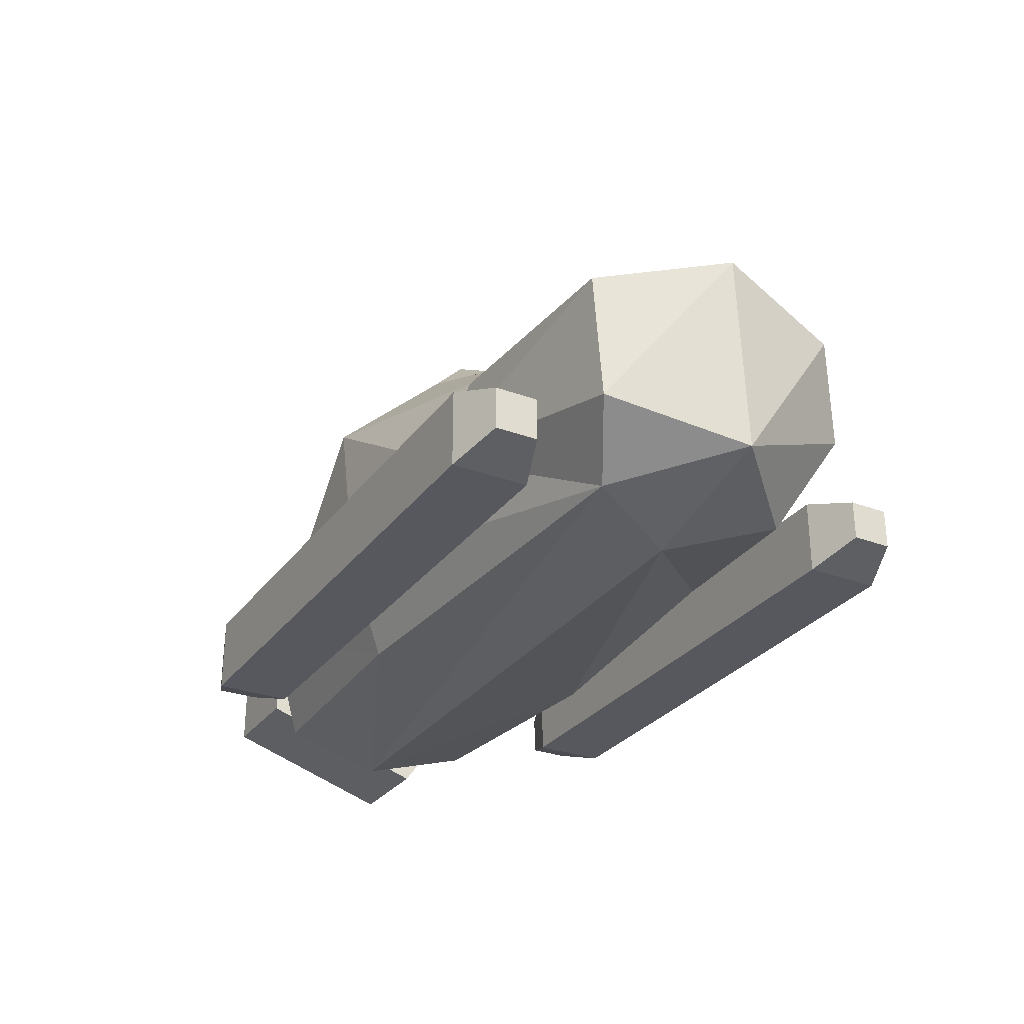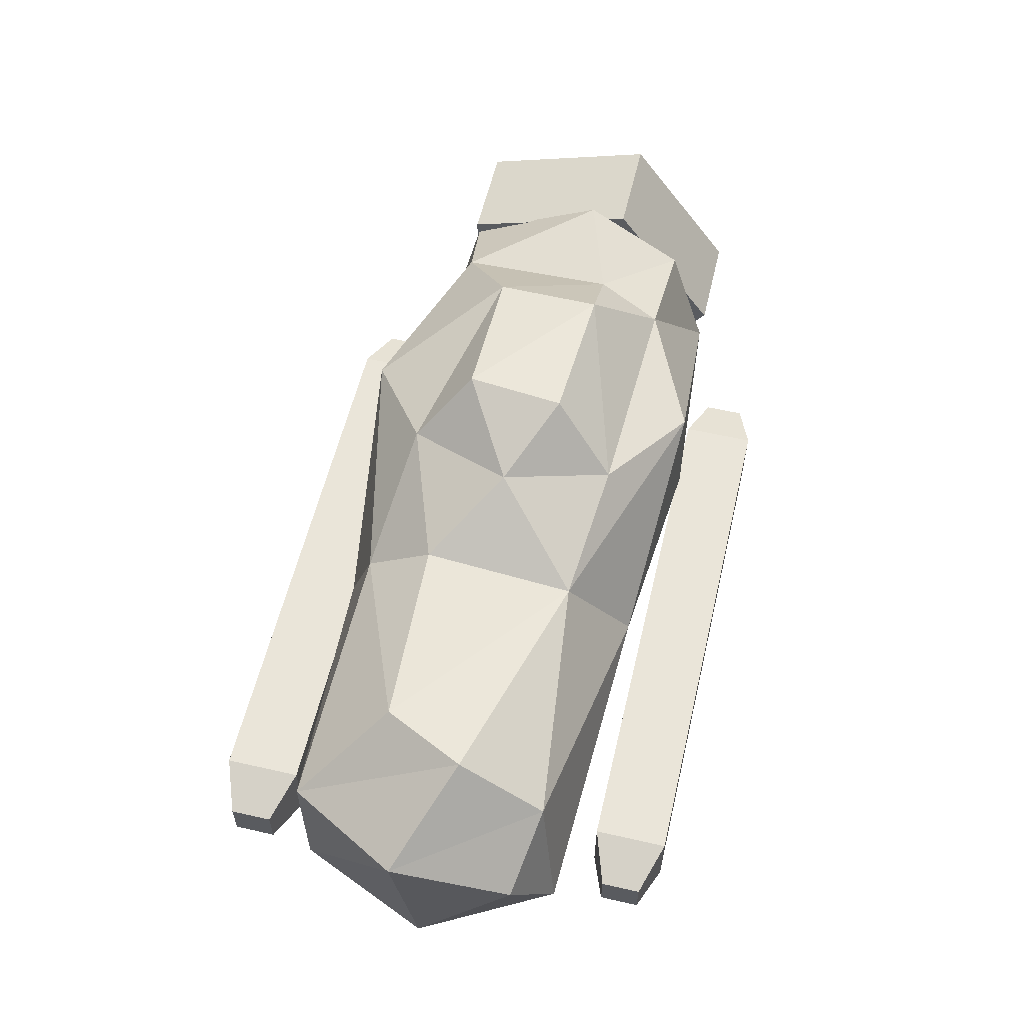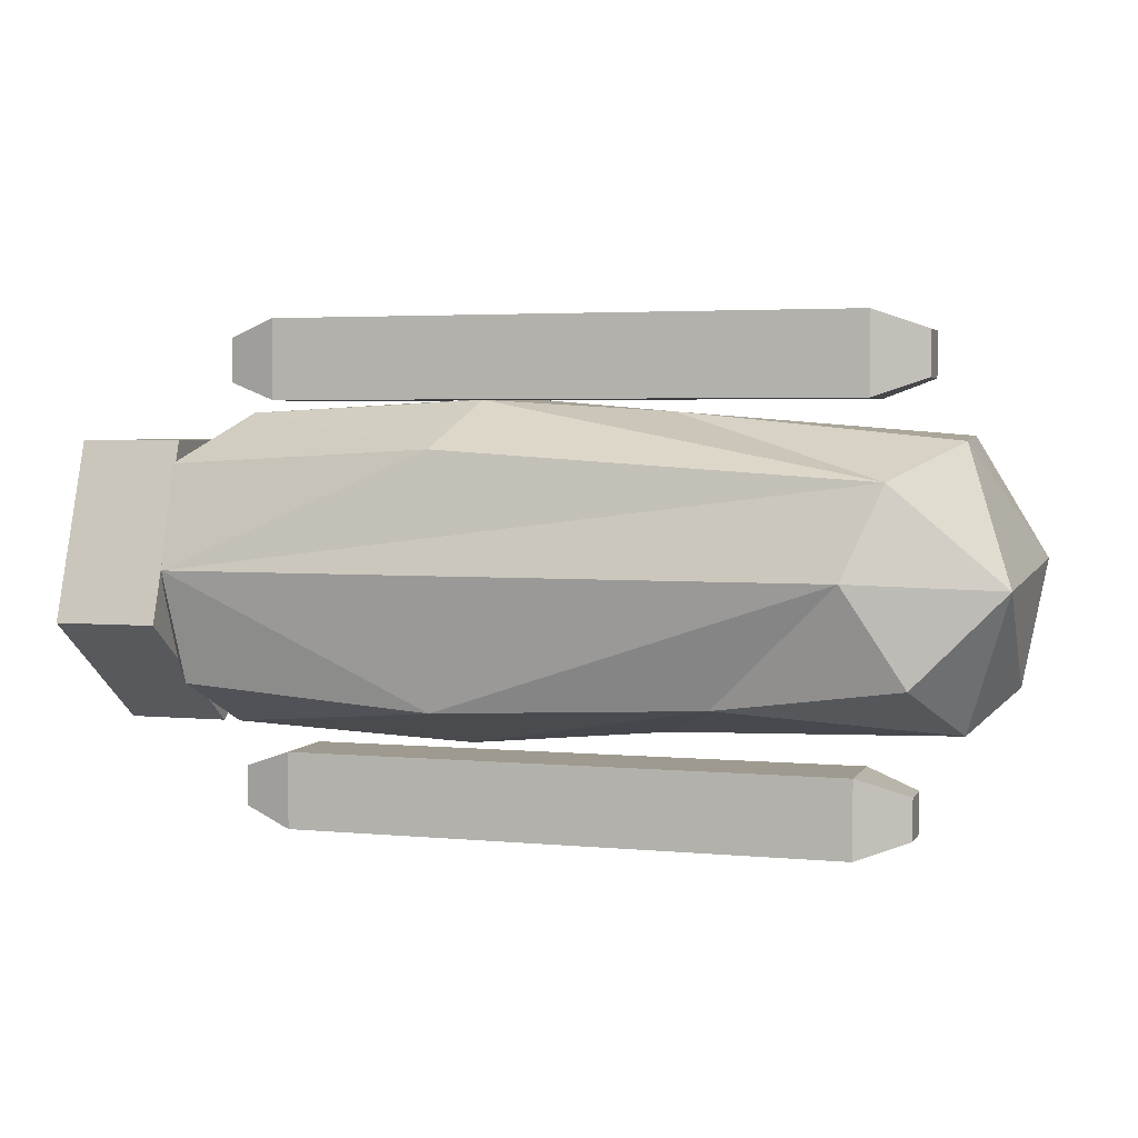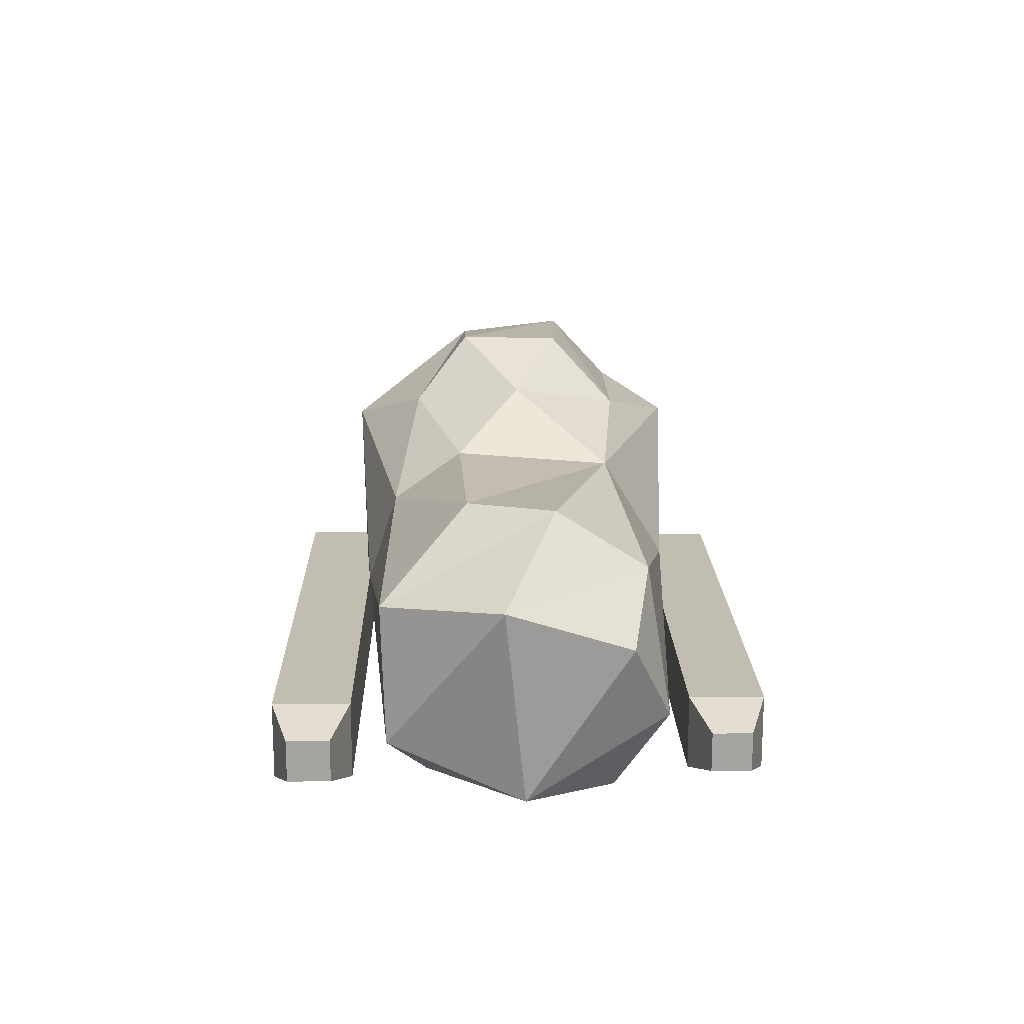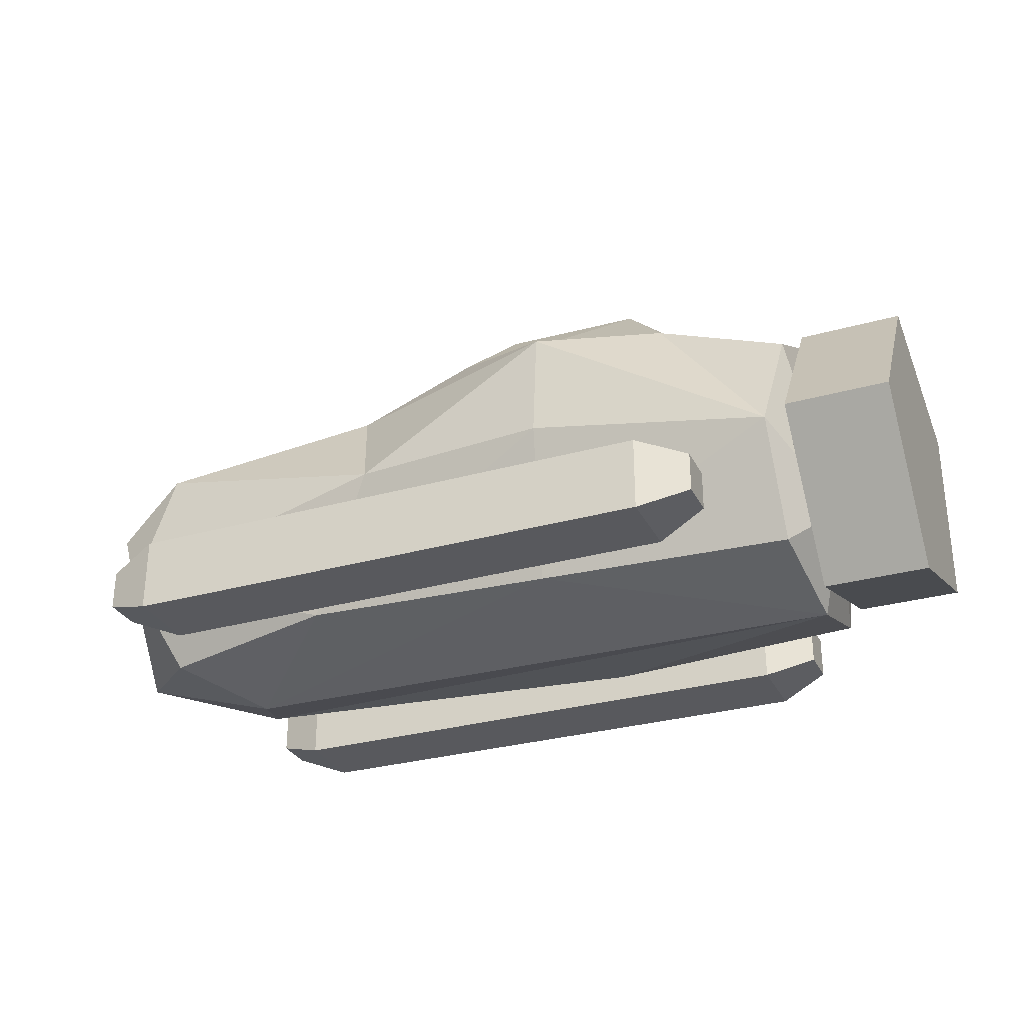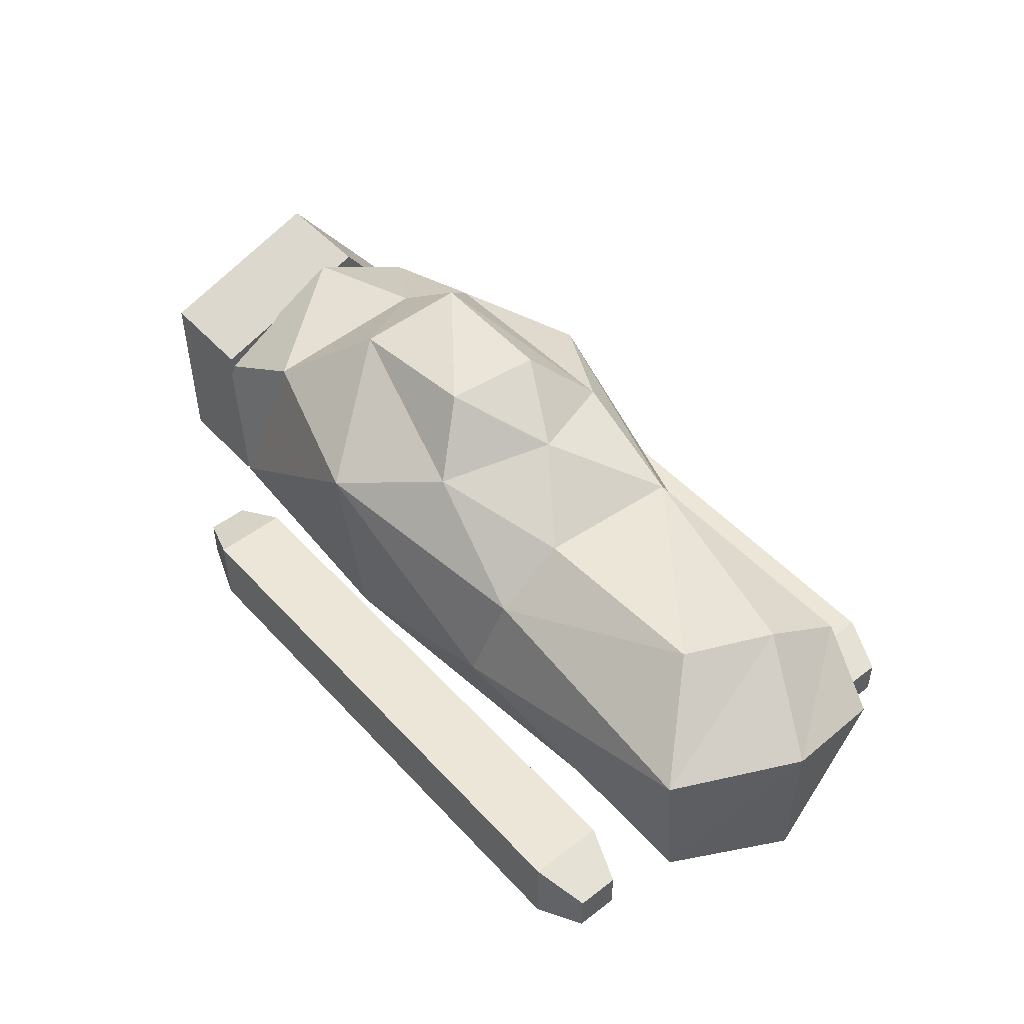
<metadata>
{"format":"obj","ext":"obj","renderer":"f3d","projection":"perspective","resolution":1024,"background":"white","views":[{"elev":-28.9,"azim":61.0,"up":"+Y"},{"elev":57.8,"azim":103.3,"up":"+Y"},{"elev":3.6,"azim":17.2,"up":"+Z"},{"elev":16.7,"azim":88.7,"up":"+Y"},{"elev":-29.8,"azim":-157.5,"up":"+Y"},{"elev":49.2,"azim":49.6,"up":"+Y"}]}
</metadata>
<code>
o colliderTorus_Cylinder.001
v -3.854 -0 -1.708
v -4.976 0 -1.708
v -3.854 1.624 -0.5277
v -4.976 1.624 -0.5277
v -3.854 1.004 1.382
v -4.976 1.004 1.382
v -3.854 -1.004 1.382
v -4.976 -1.004 1.382
v -3.854 -1.624 -0.5277
v -4.976 -1.624 -0.5277
f 2 3 1
f 4 5 3
f 6 7 5
f 10 8 6
f 8 9 7
f 10 1 9
f 3 7 9
f 2 4 3
f 4 6 5
f 6 8 7
f 6 4 2
f 2 10 6
f 8 10 9
f 10 2 1
f 9 1 3
f 3 5 7
o colliderSub_Cube.006
v -3.754 -1.338 1.14
v -4.13 -0.7779 -0.6091
v -3.73 -1.669 0.04815
v -0.9196 -1.389 1.293
v -3.286 -0.3513 1.671
v -0.6609 -0.4476 1.796
v -3.934 0.822 1.365
v -3.868 1.674 -0.1373
v -2.893 1.414 1.213
v -0.9799 1.459 1.853
v -1.92 2.279 0.5708
v 0.09481 1.87 1.115
v -0.3538 2.52 0.5603
v 1.261 0.03617 1.676
v -3.644 -1.317 -1.15
v -3.623 -0.09492 -1.695
v -1.04 0.2779 -1.878
v -0.9285 -1.343 -1.362
v 1.922 -1.19 -1.247
v 1.154 0.2933 -1.677
v -2.645 1.766 -0.516
v -3.779 1.095 -1.241
v -1.788 2.434 -0.5628
v -2.359 1.637 -1.225
v -0.2497 2.519 -0.4829
v 0.1149 1.829 -1.155
v -1.07 1.461 -1.847
v 3.254 -1.612 0.04473
v 4.247 0.7217 1.428
v 4.332 -0.7075 1.379
v 3.641 -1.298 0.9902
v 4.811 -1.147 -0.02229
v 4.973 0.8927 0.1845
v 1.441 1.041 1.355
v 0.588 2.087 -0.03625
v 1.463 1.561 0.6282
v 3.466 1.563 0.5488
v 4.31 -0.431 -1.497
v 3.879 -1.387 -0.9712
v 4.757 0.4289 -1.098
v 1.499 1.442 -1.002
v 3.914 1.608 -0.3442
v 3.984 1.028 -1.278
f 15 17 11
f 17 12 11
f 14 13 41
f 13 14 11
f 14 16 15
f 20 19 15
f 31 19 21
f 19 18 17
f 22 21 20
f 12 25 13
f 13 28 38
f 27 30 29
f 28 27 29
f 27 28 26
f 26 28 25
f 31 33 34
f 34 37 26
f 18 31 32
f 36 37 34
f 41 24 16
f 42 43 40
f 46 22 44
f 43 52 39
f 47 44 39
f 30 48 29
f 50 42 48
f 43 50 53
f 51 53 30
f 41 16 14
f 24 44 20
f 51 30 37
f 11 12 13
f 49 42 38
f 23 33 21
f 45 35 23
f 51 45 46
f 47 51 46
f 16 24 20
f 12 32 26
f 37 27 26
f 15 11 14
f 15 19 17
f 31 18 19
f 21 22 23
f 22 45 23
f 20 21 19
f 12 26 25
f 28 29 38
f 13 25 28
f 32 34 26
f 31 34 32
f 33 36 34
f 35 45 36
f 37 30 27
f 33 35 36
f 40 39 24
f 41 40 24
f 42 40 41
f 38 42 41
f 43 39 40
f 47 46 44
f 46 45 22
f 39 52 47
f 49 48 42
f 38 29 49
f 48 49 29
f 51 36 45
f 43 53 52
f 52 53 51
f 13 38 41
f 20 44 22
f 36 51 37
f 42 50 43
f 31 21 33
f 23 35 33
f 47 52 51
f 15 16 20
f 12 18 32
f 24 39 44
f 53 50 48
f 30 53 48
f 12 17 18
o colliderCube.001_Cube.007
v 3.38 -0.6295 -2.601
v 3.92 -0.8168 -2.413
v 3.92 -1.24 -2.413
v 3.38 -1.428 -2.601
v 3.92 -0.8168 -1.99
v 3.38 -0.6295 -1.803
v 3.38 -1.428 -1.803
v 3.92 -1.24 -1.99
v -2.98 -0.8168 -2.413
v -2.44 -0.6295 -2.601
v -2.44 -1.428 -2.601
v -2.98 -1.24 -2.413
v -2.44 -0.6295 -1.803
v -2.98 -0.8168 -1.99
v -2.98 -1.24 -1.99
v -2.44 -1.428 -1.803
f 60 69 64
f 69 60 59
f 66 59 54
f 68 67 62
f 63 54 57
f 58 55 54
f 66 63 62
f 60 57 56
f 68 65 64
f 57 54 55
f 61 58 59
f 65 62 63
f 69 66 67
f 56 55 58
f 60 64 57
f 69 59 66
f 66 54 63
f 68 62 65
f 63 57 64
f 58 54 59
f 66 62 67
f 60 56 61
f 68 64 69
f 57 55 56
f 61 59 60
f 65 63 64
f 69 67 68
f 56 58 61
o colliderCube_Cube.008
v 3.509 -0.6146 1.787
v 4.049 -0.8019 1.974
v 4.049 -1.255 1.974
v 3.509 -1.443 1.787
v 4.049 -0.8019 2.428
v 3.509 -0.6146 2.615
v 3.509 -1.443 2.615
v 4.049 -1.255 2.428
v -3.109 -0.8019 1.974
v -2.569 -0.6146 1.787
v -2.569 -1.443 1.787
v -3.109 -1.255 1.974
v -2.569 -0.6146 2.615
v -3.109 -0.8019 2.428
v -3.109 -1.255 2.428
v -2.569 -1.443 2.615
f 76 85 80
f 85 76 75
f 82 75 70
f 84 83 78
f 79 70 73
f 74 71 70
f 82 79 78
f 76 73 72
f 84 81 80
f 73 70 71
f 77 74 75
f 81 78 79
f 85 82 83
f 72 71 74
f 76 80 73
f 85 75 82
f 82 70 79
f 84 78 81
f 79 73 80
f 74 70 75
f 82 78 83
f 76 72 77
f 84 80 85
f 73 71 72
f 77 75 76
f 81 79 80
f 85 83 84
f 72 74 77

</code>
